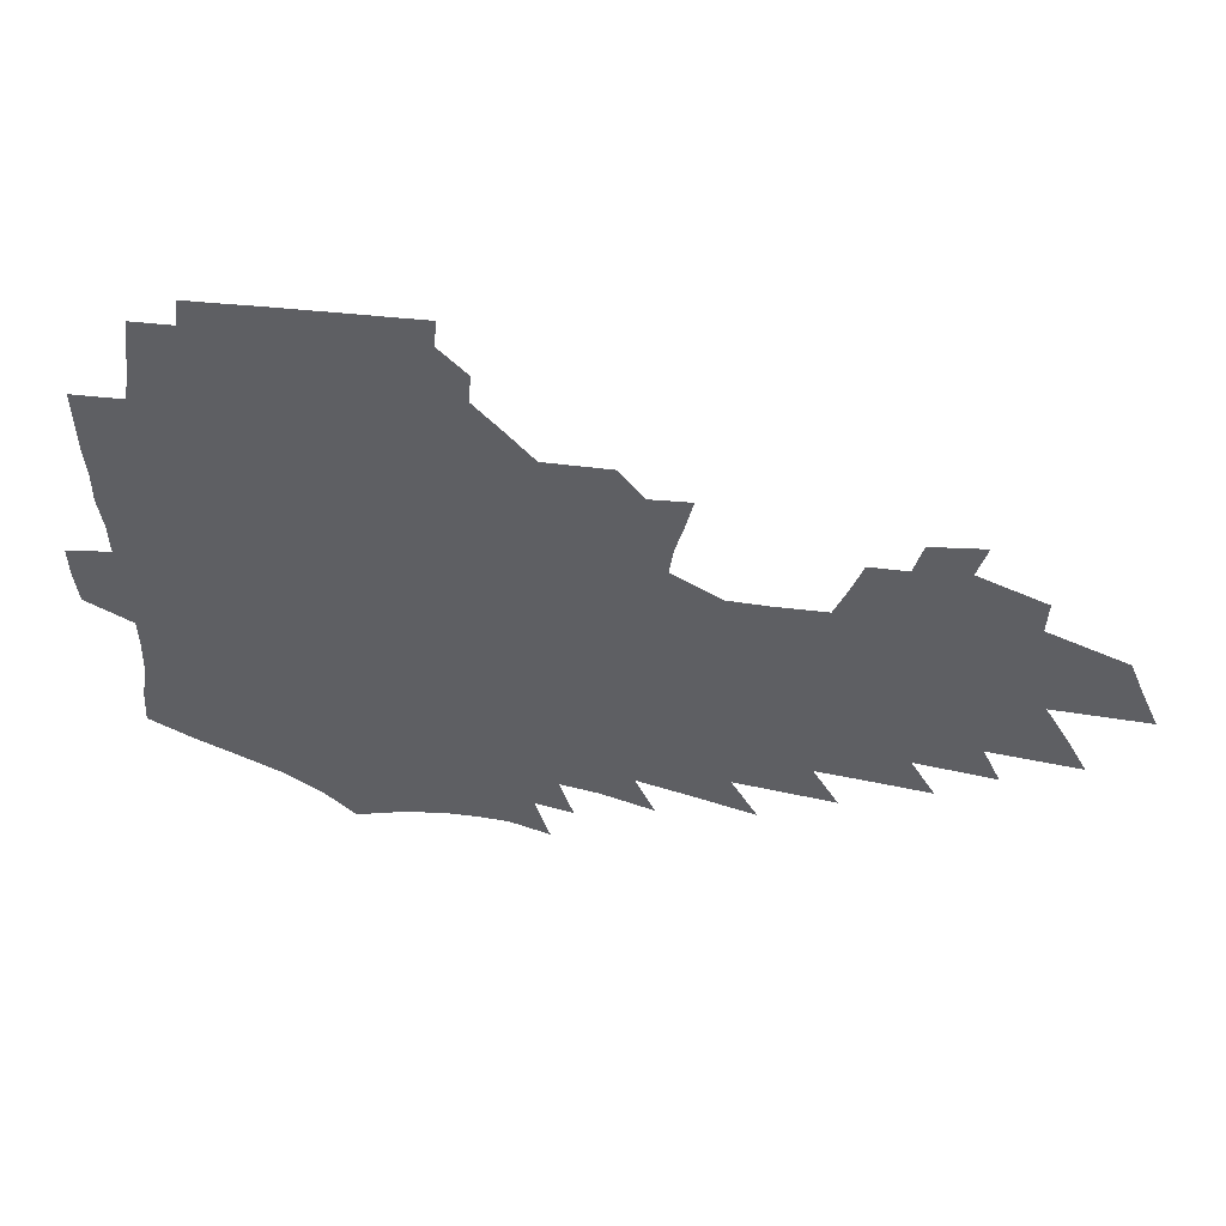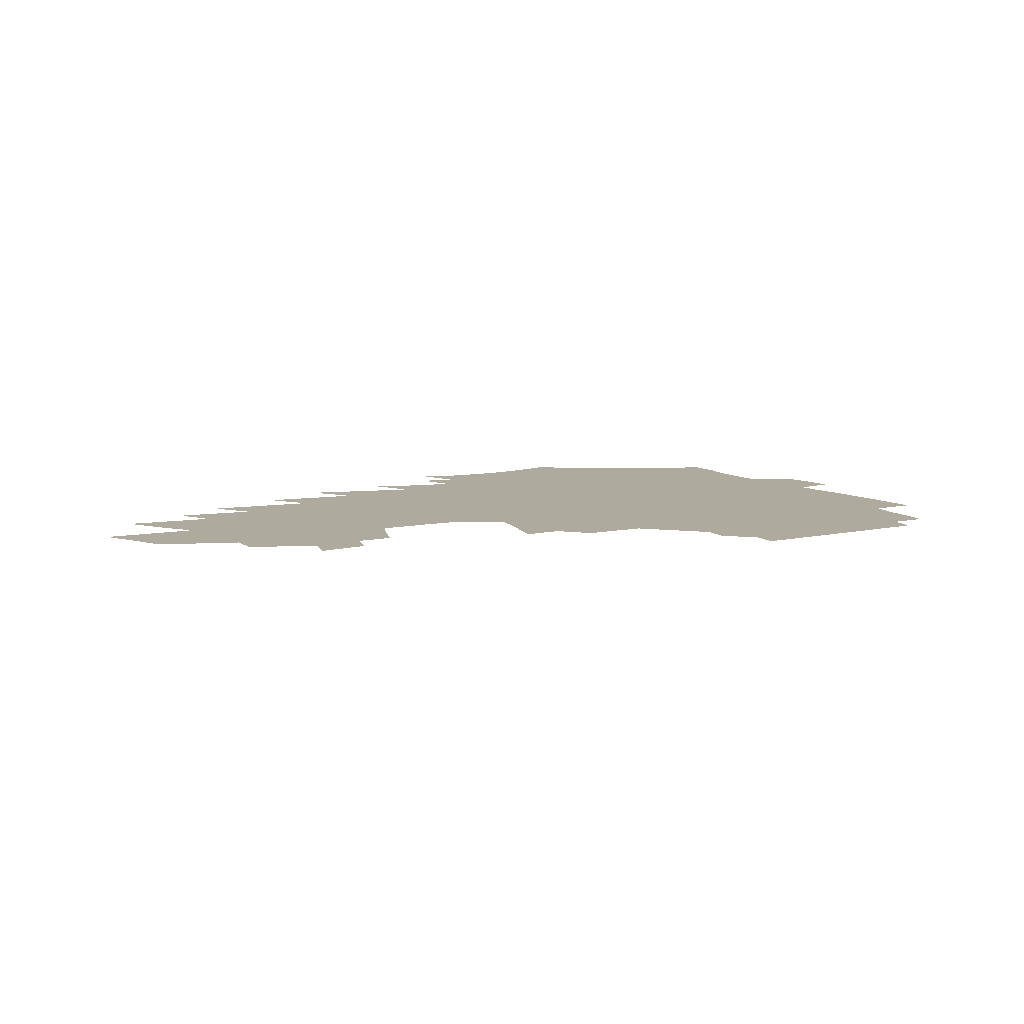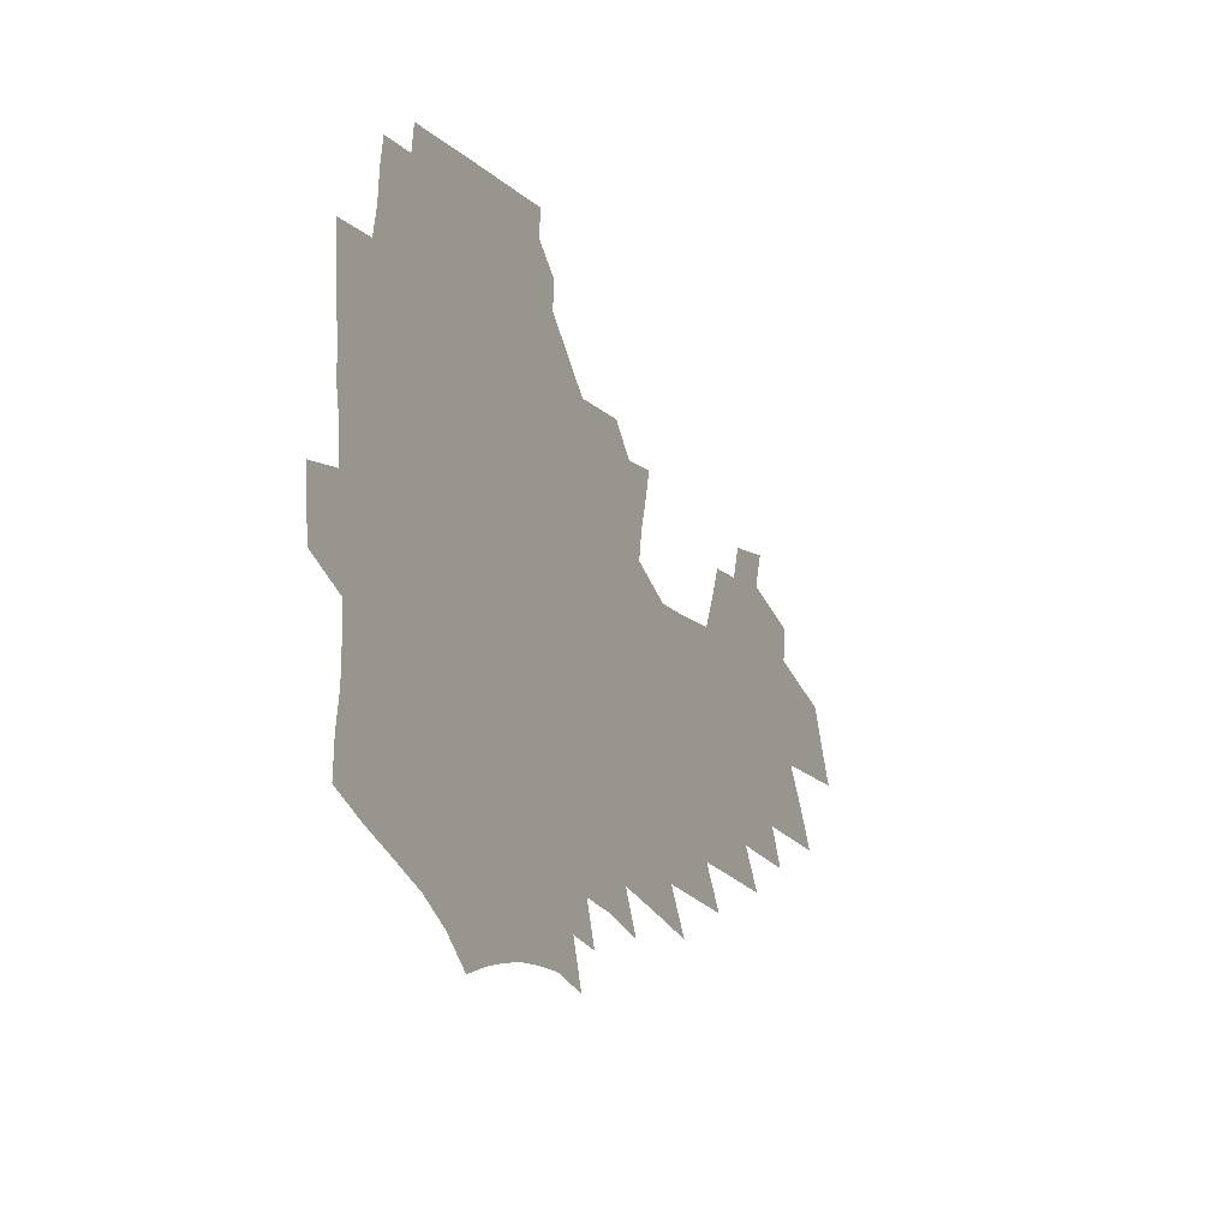
<metadata>
{"format":"obj","ext":"obj","renderer":"f3d","projection":"perspective","resolution":1024,"background":"white","views":[{"elev":48.3,"azim":6.0,"up":"+Y"},{"elev":9.2,"azim":148.2,"up":"+Z"},{"elev":-11.4,"azim":-63.1,"up":"+Y"}]}
</metadata>
<code>
v 191.2 250.2 0
v 189.3 264.7 0
v 188.8 279.4 0
v 208.3 175.5 0
v 209.2 191.6 0
v 211.9 208.3 0
v 212.4 223.4 0
v 212 237.9 0
v 209.9 252.2 0
v 209.1 266.6 0
v 208.4 281 0
v 207.9 295.4 0
v 205.7 310 0
v 205.7 324.4 0
v 204.5 338.9 0
v 204.1 353.3 0
v 203.7 367.5 0
v 227.4 164.4 0
v 226.9 179.7 0
v 228.5 195.9 0
v 229.4 211.2 0
v 231.6 226.5 0
v 231.7 240.5 0
v 228.7 254.1 0
v 227.9 268.2 0
v 226.9 282.3 0
v 226.2 296.5 0
v 225.7 310.7 0
v 224.7 325 0
v 225 339.2 0
v 226 353.2 0
v 226.1 367 0
v 228.9 380.6 0
v 230 393.9 0
v 232.1 406.8 0
v 247.2 154.5 0
v 244.6 168.5 0
v 245 184 0
v 245 198.8 0
v 245.5 213.5 0
v 246 227.8 0
v 247.6 242.3 0
v 245 255.7 0
v 243.2 269.4 0
v 242.3 283.4 0
v 243.3 297.4 0
v 241.9 311.5 0
v 241.7 325.7 0
v 242.9 339.6 0
v 243.8 353.4 0
v 244.4 367.1 0
v 246.2 380.6 0
v 248 393.7 0
v 250.6 406.5 0
v 252.4 419 0
v 265.8 144.7 0
v 264.4 159.5 0
v 263.1 173.7 0
v 261.9 187.8 0
v 261.7 202 0
v 261.2 215.9 0
v 260.9 229.6 0
v 261.1 243.4 0
v 259.8 256.8 0
v 258.4 270.5 0
v 257.7 284.3 0
v 256.9 298.3 0
v 256.9 312.3 0
v 257.9 326.2 0
v 258.5 340 0
v 259.6 353.6 0
v 260.3 367.2 0
v 261.6 380.6 0
v 263.8 393.7 0
v 265.8 406.4 0
v 267.9 418.8 0
v 281.7 133.3 0
v 281.8 150.2 0
v 280.3 164 0
v 278.5 177.4 0
v 277.8 191.3 0
v 276.5 204.5 0
v 276.1 218 0
v 275.5 231.3 0
v 274.8 244.5 0
v 273.3 257.8 0
v 272.1 271.4 0
v 271.2 285.1 0
v 271.2 298.9 0
v 271.3 312.7 0
v 272.2 326.6 0
v 272.6 340.3 0
v 273.1 353.9 0
v 274.9 367.4 0
v 276 380.6 0
v 278.6 393.7 0
v 279.8 406.4 0
v 282.3 418.8 0
v 296.1 118.9 0
v 296.1 138.1 0
v 295.2 153.3 0
v 293.7 166.7 0
v 292.9 180.7 0
v 291.7 193.7 0
v 290.7 206.7 0
v 290 219.7 0
v 289.5 232.7 0
v 288.1 245.5 0
v 286.9 258.6 0
v 285.5 272.1 0
v 285.4 285.6 0
v 284.9 299.4 0
v 285.1 313.1 0
v 285.8 326.8 0
v 286.5 340.5 0
v 287.7 354 0
v 288.5 367.5 0
v 290.4 380.8 0
v 291.7 393.7 0
v 293.6 406.4 0
v 295.2 418.6 0
v 310 122.4 0
v 309.2 141.4 0
v 307.9 155.7 0
v 306.6 169 0
v 305.6 182.6 0
v 304.7 195.7 0
v 303.4 208.1 0
v 303.3 221.3 0
v 303 233.8 0
v 301.4 246.3 0
v 299.9 259.3 0
v 298.9 272.6 0
v 298.7 286 0
v 298.3 299.7 0
v 298.9 313.4 0
v 299.2 326.9 0
v 300.1 340.6 0
v 301.1 354 0
v 302.1 367.3 0
v 303.6 380.6 0
v 304.7 393.4 0
v 306.5 406.1 0
v 308 418.4 0
v 323.3 124.5 0
v 321.6 142.5 0
v 320.2 156.9 0
v 318.9 170.7 0
v 317.9 184.3 0
v 317 197.1 0
v 316.2 209.8 0
v 315.7 222.4 0
v 315.4 234.7 0
v 314.3 246.8 0
v 313.1 259.5 0
v 312 272.9 0
v 311.6 286.5 0
v 311.5 300 0
v 311.9 313.5 0
v 312.6 326.9 0
v 313.4 340.4 0
v 314.4 353.8 0
v 315.4 367.1 0
v 316.7 380.4 0
v 318.1 393.3 0
v 319.4 405.8 0
v 320.8 418.2 0
v 336.5 125.5 0
v 334.1 142.7 0
v 332.5 157.2 0
v 331 171.5 0
v 329.8 185.4 0
v 328.8 198 0
v 328 210.7 0
v 327.4 223 0
v 327.1 235.3 0
v 326.4 247.2 0
v 325.7 259.6 0
v 324.8 273.1 0
v 324.3 287 0
v 324.5 300.1 0
v 325.1 313.3 0
v 325.8 326.7 0
v 326.7 340.2 0
v 327.7 353.5 0
v 328.8 366.7 0
v 329.9 380 0
v 331.2 392.9 0
v 332.4 405.5 0
v 333.7 417.9 0
v 350.1 124.9 0
v 347.1 142.4 0
v 344.9 157.5 0
v 343.3 171.4 0
v 341.8 185.6 0
v 340.6 198.6 0
v 339.8 211.2 0
v 339 223.7 0
v 338.5 235.7 0
v 338.1 247.6 0
v 337.7 259.8 0
v 337.2 273 0
v 337 286.7 0
v 337.4 299.8 0
v 338.1 313 0
v 339.2 326.2 0
v 340 339.7 0
v 341.1 352.9 0
v 342.4 366.2 0
v 343.5 379.4 0
v 344.4 392.5 0
v 345.8 405.2 0
v 347.2 417.8 0
v 364.4 123.3 0
v 360.7 141.2 0
v 357.8 157.2 0
v 355.8 171.5 0
v 353.8 185.9 0
v 352.8 198.4 0
v 351.6 211.4 0
v 350.7 224 0
v 350 236.2 0
v 349.7 247.9 0
v 349.5 259.8 0
v 349.5 272.7 0
v 349.8 285.8 0
v 350.4 299 0
v 351.3 312.2 0
v 352.4 325.6 0
v 353.6 338.9 0
v 354.8 352.2 0
v 356.2 365.4 0
v 357.3 378.7 0
v 358.5 391.8 0
v 383 116.3 0
v 376.2 138.1 0
v 371.1 156.7 0
v 368.6 171.2 0
v 366.5 185.3 0
v 364.6 199.1 0
v 363.6 211.4 0
v 362.2 224.4 0
v 361.5 236.4 0
v 361 248 0
v 361.3 259.9 0
v 361.7 272.3 0
v 362.3 284.9 0
v 363.2 297.8 0
v 364.4 311.2 0
v 365.7 324.7 0
v 367.1 338 0
v 368.5 351.2 0
v 370 364.5 0
v 393.7 133.3 0
v 387.3 153.2 0
v 382.2 170.3 0
v 379.8 184.4 0
v 377.9 198 0
v 375.8 211.6 0
v 373.9 224.6 0
v 373 236.5 0
v 372.8 248 0
v 373 259.7 0
v 373.7 271.7 0
v 374.6 284 0
v 375.8 297 0
v 377.3 310.2 0
v 378.9 323.7 0
v 380.6 336.9 0
v 382.4 350.1 0
v 405 149 0
v 399.1 166.5 0
v 396.1 181.2 0
v 393.5 195.4 0
v 390 210 0
v 387.5 223.4 0
v 387 235.4 0
v 385.9 247.6 0
v 385.5 259.5 0
v 386.2 271.4 0
v 387.3 283.7 0
v 388.5 296.2 0
v 390.4 309.3 0
v 392 322.4 0
v 394.2 335.7 0
v 397.2 349.4 0
v 429.5 140 0
v 420.3 160.3 0
v 413.6 177.7 0
v 411.5 191.8 0
v 406.4 207.4 0
v 401.5 222.4 0
v 400.6 234.7 0
v 399.7 247 0
v 399.7 259 0
v 399.9 271.1 0
v 400.3 283.2 0
v 401.6 295.5 0
v 403.9 308.5 0
v 405.7 321.4 0
v 408.3 334.7 0
v 412.1 348.9 0
v 445.2 152.5 0
v 437.9 170.6 0
v 432.8 186.7 0
v 426.1 203.3 0
v 418.4 220.2 0
v 415.2 233.7 0
v 413.8 246.2 0
v 414.4 258.3 0
v 414.3 270.5 0
v 414.2 282.6 0
v 416.2 295 0
v 418.2 307.7 0
v 420.7 320.7 0
v 423.8 334.2 0
v 473.9 142.9 0
v 461.9 164.6 0
v 454.1 182.5 0
v 448.3 198.5 0
v 439.2 216.2 0
v 433.3 231.5 0
v 431.2 244.6 0
v 431.2 257.1 0
v 430.3 269.6 0
v 431.8 281.8 0
v 432.9 294.1 0
v 434.8 306.9 0
v 438.8 320.6 0
v 442.2 334.4 0
v 484.1 160.6 0
v 474.9 179.5 0
v 467.1 196.7 0
v 461 212.5 0
v 452.9 229 0
v 449 243 0
v 450.1 255.5 0
v 451.5 268 0
v 455 280.4 0
v 508.2 156.3 0
v 496.4 176.8 0
v 487.6 194.6 0
v 478.1 212.2 0
v 472 227.3 0
v 467.5 241.4 0
v 466.5 254.1 0
v 468 266.4 0
v 473.3 278.9 0
v 521 172.9 0
v 512.2 191 0
v 504.6 207.9 0
v 497.2 223.9 0
v 493.5 238.3 0
v 491.1 251.9 0
v 492.3 264.9 0
v 497.7 278 0
v 503.8 291.8 0
v 509.3 306 0
v 548.5 168.2 0
v 536.9 188 0
v 533.7 203.7 0
v 525.7 220.4 0
v 522.1 235.3 0
v 521.2 249.6 0
v 521.5 263.6 0
v 521 277.5 0
v 523.1 291.3 0
v 526.8 305.3 0
v 531.2 319.7 0
v 574.5 181.2 0
v 566.1 199.3 0
v 559.5 216.3 0
v 554 232.4 0
v 552.1 247.5 0
v 550.5 262.4 0
v 549.4 277.1 0
v 550.9 291.6 0
v 551 306 0
v 555.7 321.1 0
v 608.9 192.6 0
v 598.9 211.4 0
v 588.2 229.6 0
v 584.9 245.7 0
v 582.2 261.5 0
v 581.4 276.9 0
v 582.3 292.2 0
v 633.1 225.6 0
v 625.2 243.5 0
v 618.2 260.6 0
f 8 9 1
f 1 9 2
f 9 10 2
f 2 10 3
f 10 11 3
f 18 19 4
f 4 19 5
f 19 20 5
f 5 20 6
f 20 21 6
f 6 21 7
f 21 22 7
f 7 22 8
f 22 23 8
f 8 23 9
f 23 24 9
f 9 24 10
f 24 25 10
f 10 25 11
f 25 26 11
f 11 26 12
f 26 27 12
f 12 27 13
f 27 28 13
f 13 28 14
f 28 29 14
f 14 29 15
f 29 30 15
f 15 30 16
f 30 31 16
f 16 31 17
f 31 32 17
f 36 37 18
f 18 37 19
f 37 38 19
f 19 38 20
f 38 39 20
f 20 39 21
f 39 40 21
f 21 40 22
f 40 41 22
f 22 41 23
f 41 42 23
f 23 42 24
f 42 43 24
f 24 43 25
f 43 44 25
f 25 44 26
f 44 45 26
f 26 45 27
f 45 46 27
f 27 46 28
f 46 47 28
f 28 47 29
f 47 48 29
f 29 48 30
f 48 49 30
f 30 49 31
f 49 50 31
f 31 50 32
f 50 51 32
f 32 51 33
f 51 52 33
f 33 52 34
f 52 53 34
f 34 53 35
f 53 54 35
f 56 57 36
f 36 57 37
f 57 58 37
f 37 58 38
f 58 59 38
f 38 59 39
f 59 60 39
f 39 60 40
f 60 61 40
f 40 61 41
f 61 62 41
f 41 62 42
f 62 63 42
f 42 63 43
f 63 64 43
f 43 64 44
f 64 65 44
f 44 65 45
f 65 66 45
f 45 66 46
f 66 67 46
f 46 67 47
f 67 68 47
f 47 68 48
f 68 69 48
f 48 69 49
f 69 70 49
f 49 70 50
f 70 71 50
f 50 71 51
f 71 72 51
f 51 72 52
f 72 73 52
f 52 73 53
f 73 74 53
f 53 74 54
f 74 75 54
f 54 75 55
f 75 76 55
f 77 78 56
f 56 78 57
f 78 79 57
f 57 79 58
f 79 80 58
f 58 80 59
f 80 81 59
f 59 81 60
f 81 82 60
f 60 82 61
f 82 83 61
f 61 83 62
f 83 84 62
f 62 84 63
f 84 85 63
f 63 85 64
f 85 86 64
f 64 86 65
f 86 87 65
f 65 87 66
f 87 88 66
f 66 88 67
f 88 89 67
f 67 89 68
f 89 90 68
f 68 90 69
f 90 91 69
f 69 91 70
f 91 92 70
f 70 92 71
f 92 93 71
f 71 93 72
f 93 94 72
f 72 94 73
f 94 95 73
f 73 95 74
f 95 96 74
f 74 96 75
f 96 97 75
f 75 97 76
f 97 98 76
f 99 100 77
f 77 100 78
f 100 101 78
f 78 101 79
f 101 102 79
f 79 102 80
f 102 103 80
f 80 103 81
f 103 104 81
f 81 104 82
f 104 105 82
f 82 105 83
f 105 106 83
f 83 106 84
f 106 107 84
f 84 107 85
f 107 108 85
f 85 108 86
f 108 109 86
f 86 109 87
f 109 110 87
f 87 110 88
f 110 111 88
f 88 111 89
f 111 112 89
f 89 112 90
f 112 113 90
f 90 113 91
f 113 114 91
f 91 114 92
f 114 115 92
f 92 115 93
f 115 116 93
f 93 116 94
f 116 117 94
f 94 117 95
f 117 118 95
f 95 118 96
f 118 119 96
f 96 119 97
f 119 120 97
f 97 120 98
f 120 121 98
f 99 122 100
f 122 123 100
f 100 123 101
f 123 124 101
f 101 124 102
f 124 125 102
f 102 125 103
f 125 126 103
f 103 126 104
f 126 127 104
f 104 127 105
f 127 128 105
f 105 128 106
f 128 129 106
f 106 129 107
f 129 130 107
f 107 130 108
f 130 131 108
f 108 131 109
f 131 132 109
f 109 132 110
f 132 133 110
f 110 133 111
f 133 134 111
f 111 134 112
f 134 135 112
f 112 135 113
f 135 136 113
f 113 136 114
f 136 137 114
f 114 137 115
f 137 138 115
f 115 138 116
f 138 139 116
f 116 139 117
f 139 140 117
f 117 140 118
f 140 141 118
f 118 141 119
f 141 142 119
f 119 142 120
f 142 143 120
f 120 143 121
f 143 144 121
f 122 145 123
f 145 146 123
f 123 146 124
f 146 147 124
f 124 147 125
f 147 148 125
f 125 148 126
f 148 149 126
f 126 149 127
f 149 150 127
f 127 150 128
f 150 151 128
f 128 151 129
f 151 152 129
f 129 152 130
f 152 153 130
f 130 153 131
f 153 154 131
f 131 154 132
f 154 155 132
f 132 155 133
f 155 156 133
f 133 156 134
f 156 157 134
f 134 157 135
f 157 158 135
f 135 158 136
f 158 159 136
f 136 159 137
f 159 160 137
f 137 160 138
f 160 161 138
f 138 161 139
f 161 162 139
f 139 162 140
f 162 163 140
f 140 163 141
f 163 164 141
f 141 164 142
f 164 165 142
f 142 165 143
f 165 166 143
f 143 166 144
f 166 167 144
f 145 168 146
f 168 169 146
f 146 169 147
f 169 170 147
f 147 170 148
f 170 171 148
f 148 171 149
f 171 172 149
f 149 172 150
f 172 173 150
f 150 173 151
f 173 174 151
f 151 174 152
f 174 175 152
f 152 175 153
f 175 176 153
f 153 176 154
f 176 177 154
f 154 177 155
f 177 178 155
f 155 178 156
f 178 179 156
f 156 179 157
f 179 180 157
f 157 180 158
f 180 181 158
f 158 181 159
f 181 182 159
f 159 182 160
f 182 183 160
f 160 183 161
f 183 184 161
f 161 184 162
f 184 185 162
f 162 185 163
f 185 186 163
f 163 186 164
f 186 187 164
f 164 187 165
f 187 188 165
f 165 188 166
f 188 189 166
f 166 189 167
f 189 190 167
f 168 191 169
f 191 192 169
f 169 192 170
f 192 193 170
f 170 193 171
f 193 194 171
f 171 194 172
f 194 195 172
f 172 195 173
f 195 196 173
f 173 196 174
f 196 197 174
f 174 197 175
f 197 198 175
f 175 198 176
f 198 199 176
f 176 199 177
f 199 200 177
f 177 200 178
f 200 201 178
f 178 201 179
f 201 202 179
f 179 202 180
f 202 203 180
f 180 203 181
f 203 204 181
f 181 204 182
f 204 205 182
f 182 205 183
f 205 206 183
f 183 206 184
f 206 207 184
f 184 207 185
f 207 208 185
f 185 208 186
f 208 209 186
f 186 209 187
f 209 210 187
f 187 210 188
f 210 211 188
f 188 211 189
f 211 212 189
f 189 212 190
f 212 213 190
f 191 214 192
f 214 215 192
f 192 215 193
f 215 216 193
f 193 216 194
f 216 217 194
f 194 217 195
f 217 218 195
f 195 218 196
f 218 219 196
f 196 219 197
f 219 220 197
f 197 220 198
f 220 221 198
f 198 221 199
f 221 222 199
f 199 222 200
f 222 223 200
f 200 223 201
f 223 224 201
f 201 224 202
f 224 225 202
f 202 225 203
f 225 226 203
f 203 226 204
f 226 227 204
f 204 227 205
f 227 228 205
f 205 228 206
f 228 229 206
f 206 229 207
f 229 230 207
f 207 230 208
f 230 231 208
f 208 231 209
f 231 232 209
f 209 232 210
f 232 233 210
f 210 233 211
f 233 234 211
f 211 234 212
f 214 235 215
f 235 236 215
f 215 236 216
f 236 237 216
f 216 237 217
f 237 238 217
f 217 238 218
f 238 239 218
f 218 239 219
f 239 240 219
f 219 240 220
f 240 241 220
f 220 241 221
f 241 242 221
f 221 242 222
f 242 243 222
f 222 243 223
f 243 244 223
f 223 244 224
f 244 245 224
f 224 245 225
f 245 246 225
f 225 246 226
f 246 247 226
f 226 247 227
f 247 248 227
f 227 248 228
f 248 249 228
f 228 249 229
f 249 250 229
f 229 250 230
f 250 251 230
f 230 251 231
f 251 252 231
f 231 252 232
f 252 253 232
f 232 253 233
f 236 254 237
f 254 255 237
f 237 255 238
f 255 256 238
f 238 256 239
f 256 257 239
f 239 257 240
f 257 258 240
f 240 258 241
f 258 259 241
f 241 259 242
f 259 260 242
f 242 260 243
f 260 261 243
f 243 261 244
f 261 262 244
f 244 262 245
f 262 263 245
f 245 263 246
f 263 264 246
f 246 264 247
f 264 265 247
f 247 265 248
f 265 266 248
f 248 266 249
f 266 267 249
f 249 267 250
f 267 268 250
f 250 268 251
f 268 269 251
f 251 269 252
f 269 270 252
f 252 270 253
f 255 271 256
f 271 272 256
f 256 272 257
f 272 273 257
f 257 273 258
f 273 274 258
f 258 274 259
f 274 275 259
f 259 275 260
f 275 276 260
f 260 276 261
f 276 277 261
f 261 277 262
f 277 278 262
f 262 278 263
f 278 279 263
f 263 279 264
f 279 280 264
f 264 280 265
f 280 281 265
f 265 281 266
f 281 282 266
f 266 282 267
f 282 283 267
f 267 283 268
f 283 284 268
f 268 284 269
f 284 285 269
f 269 285 270
f 285 286 270
f 271 287 272
f 287 288 272
f 272 288 273
f 288 289 273
f 273 289 274
f 289 290 274
f 274 290 275
f 290 291 275
f 275 291 276
f 291 292 276
f 276 292 277
f 292 293 277
f 277 293 278
f 293 294 278
f 278 294 279
f 294 295 279
f 279 295 280
f 295 296 280
f 280 296 281
f 296 297 281
f 281 297 282
f 297 298 282
f 282 298 283
f 298 299 283
f 283 299 284
f 299 300 284
f 284 300 285
f 300 301 285
f 285 301 286
f 301 302 286
f 288 303 289
f 303 304 289
f 289 304 290
f 304 305 290
f 290 305 291
f 305 306 291
f 291 306 292
f 306 307 292
f 292 307 293
f 307 308 293
f 293 308 294
f 308 309 294
f 294 309 295
f 309 310 295
f 295 310 296
f 310 311 296
f 296 311 297
f 311 312 297
f 297 312 298
f 312 313 298
f 298 313 299
f 313 314 299
f 299 314 300
f 314 315 300
f 300 315 301
f 315 316 301
f 301 316 302
f 303 317 304
f 317 318 304
f 304 318 305
f 318 319 305
f 305 319 306
f 319 320 306
f 306 320 307
f 320 321 307
f 307 321 308
f 321 322 308
f 308 322 309
f 322 323 309
f 309 323 310
f 323 324 310
f 310 324 311
f 324 325 311
f 311 325 312
f 325 326 312
f 312 326 313
f 326 327 313
f 313 327 314
f 327 328 314
f 314 328 315
f 328 329 315
f 315 329 316
f 329 330 316
f 318 331 319
f 331 332 319
f 319 332 320
f 332 333 320
f 320 333 321
f 333 334 321
f 321 334 322
f 334 335 322
f 322 335 323
f 335 336 323
f 323 336 324
f 336 337 324
f 324 337 325
f 337 338 325
f 325 338 326
f 338 339 326
f 326 339 327
f 331 340 332
f 340 341 332
f 332 341 333
f 341 342 333
f 333 342 334
f 342 343 334
f 334 343 335
f 343 344 335
f 335 344 336
f 344 345 336
f 336 345 337
f 345 346 337
f 337 346 338
f 346 347 338
f 338 347 339
f 347 348 339
f 341 349 342
f 349 350 342
f 342 350 343
f 350 351 343
f 343 351 344
f 351 352 344
f 344 352 345
f 352 353 345
f 345 353 346
f 353 354 346
f 346 354 347
f 354 355 347
f 347 355 348
f 355 356 348
f 349 359 350
f 359 360 350
f 350 360 351
f 360 361 351
f 351 361 352
f 361 362 352
f 352 362 353
f 362 363 353
f 353 363 354
f 363 364 354
f 354 364 355
f 364 365 355
f 355 365 356
f 365 366 356
f 356 366 357
f 366 367 357
f 357 367 358
f 367 368 358
f 360 370 361
f 370 371 361
f 361 371 362
f 371 372 362
f 362 372 363
f 372 373 363
f 363 373 364
f 373 374 364
f 364 374 365
f 374 375 365
f 365 375 366
f 375 376 366
f 366 376 367
f 376 377 367
f 367 377 368
f 377 378 368
f 368 378 369
f 378 379 369
f 371 380 372
f 380 381 372
f 372 381 373
f 381 382 373
f 373 382 374
f 382 383 374
f 374 383 375
f 383 384 375
f 375 384 376
f 384 385 376
f 376 385 377
f 385 386 377
f 377 386 378
f 382 387 383
f 387 388 383
f 383 388 384
f 388 389 384
f 384 389 385

</code>
